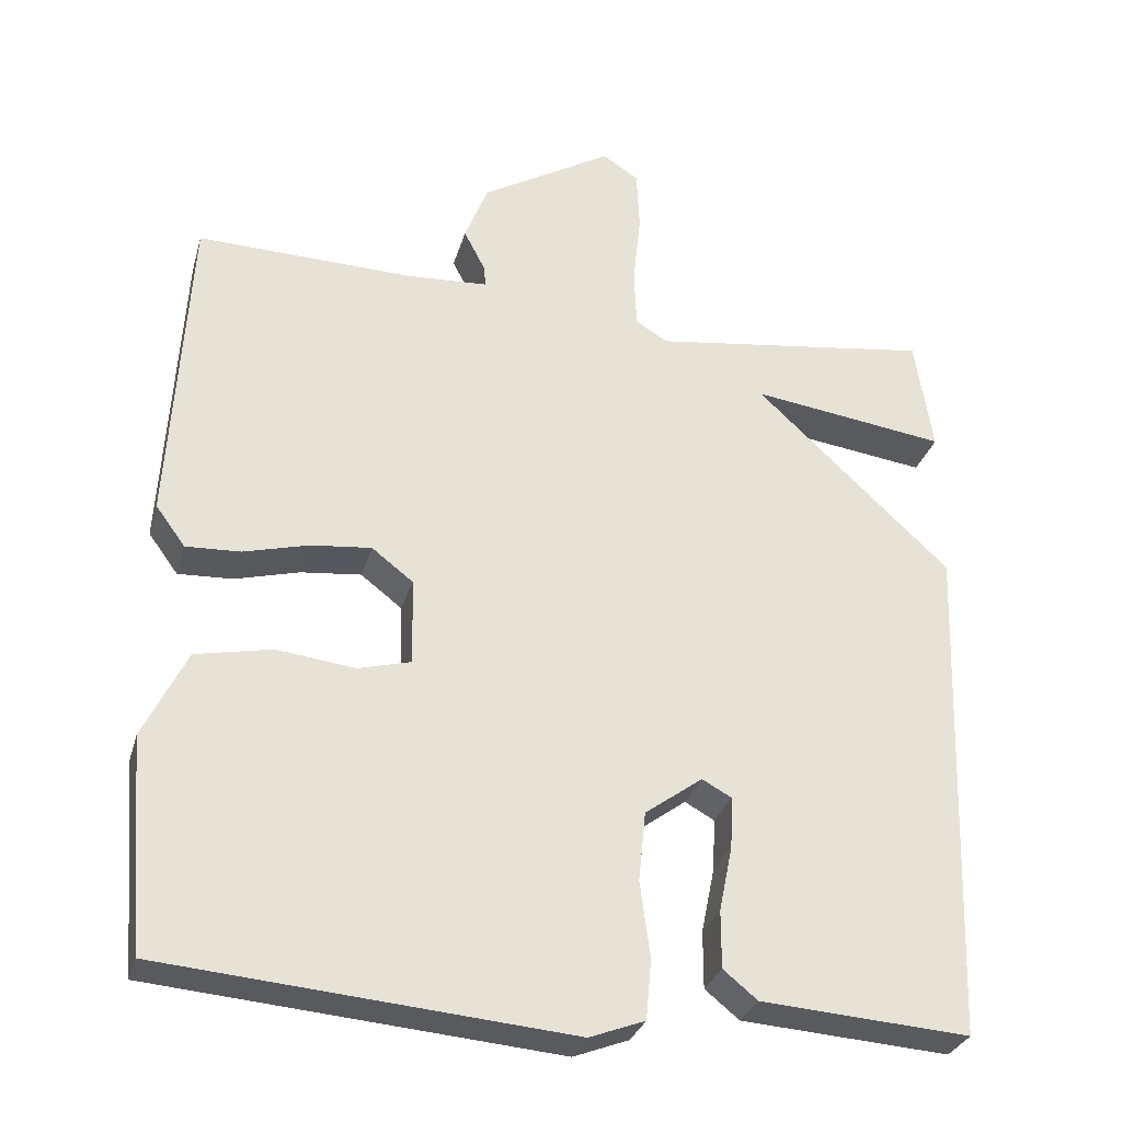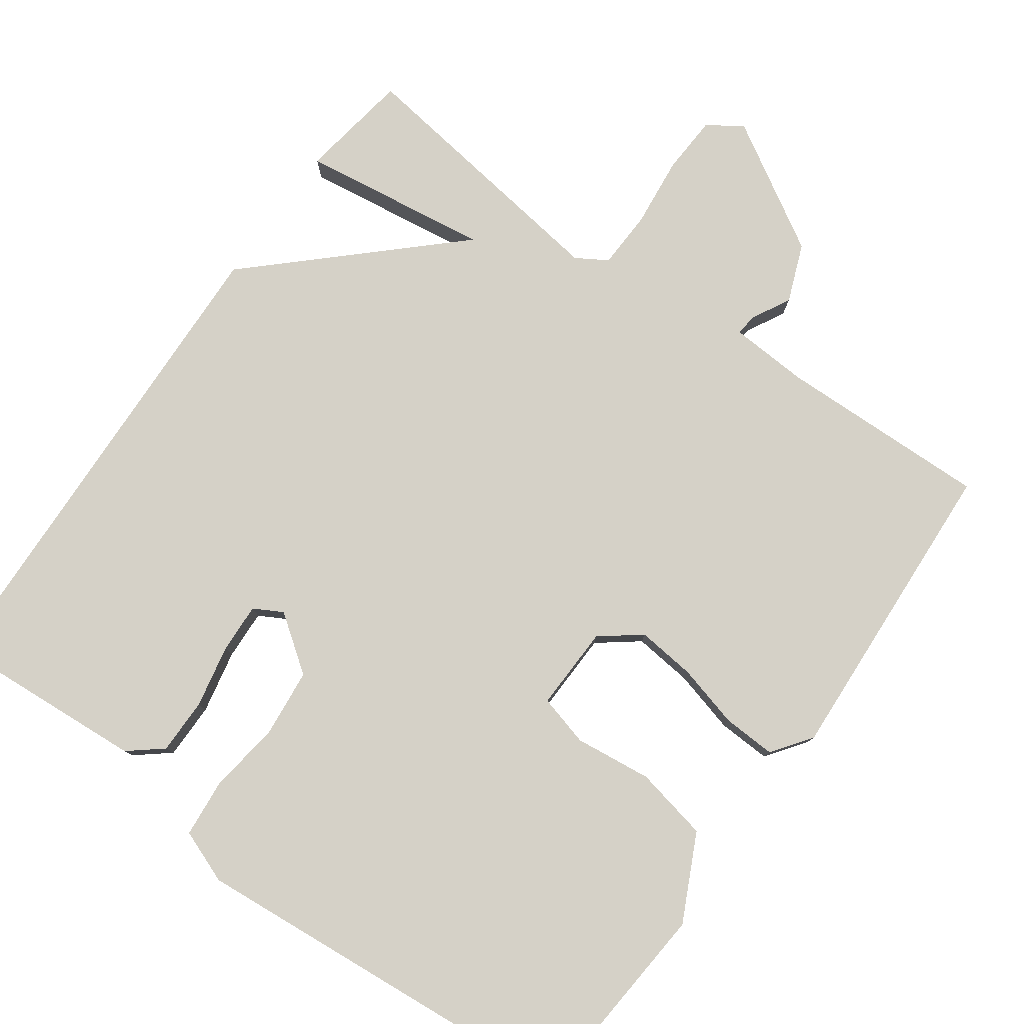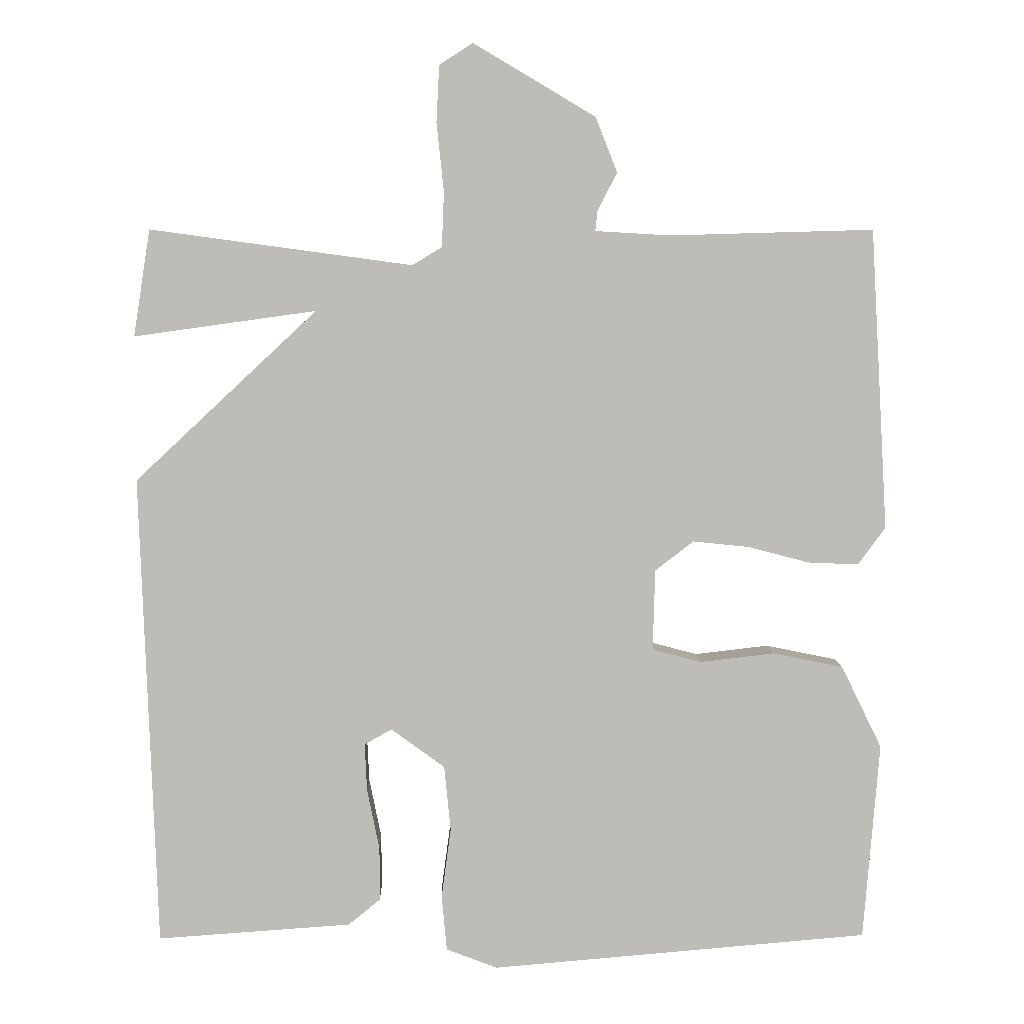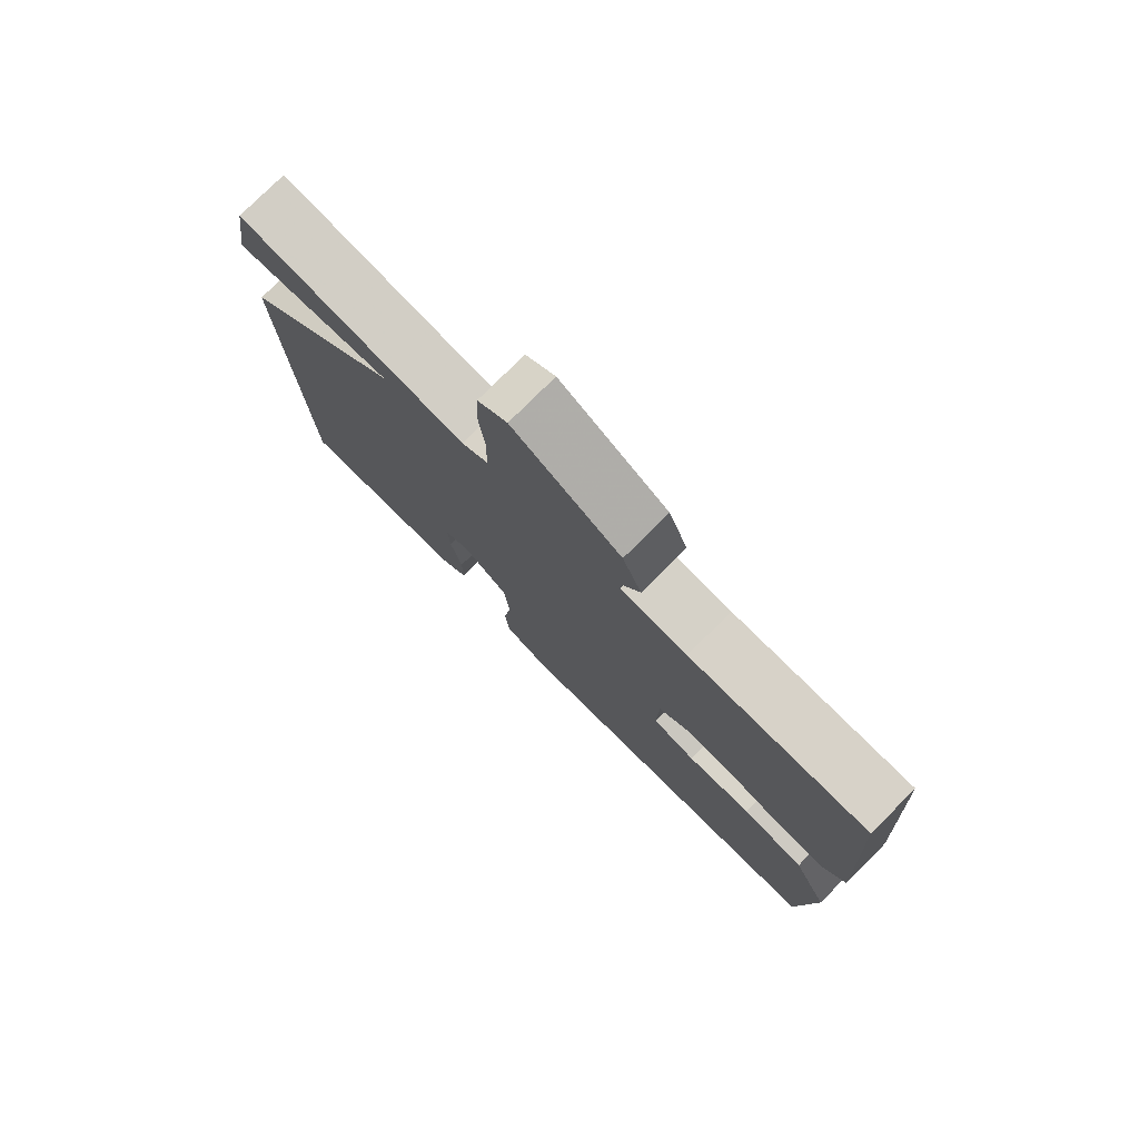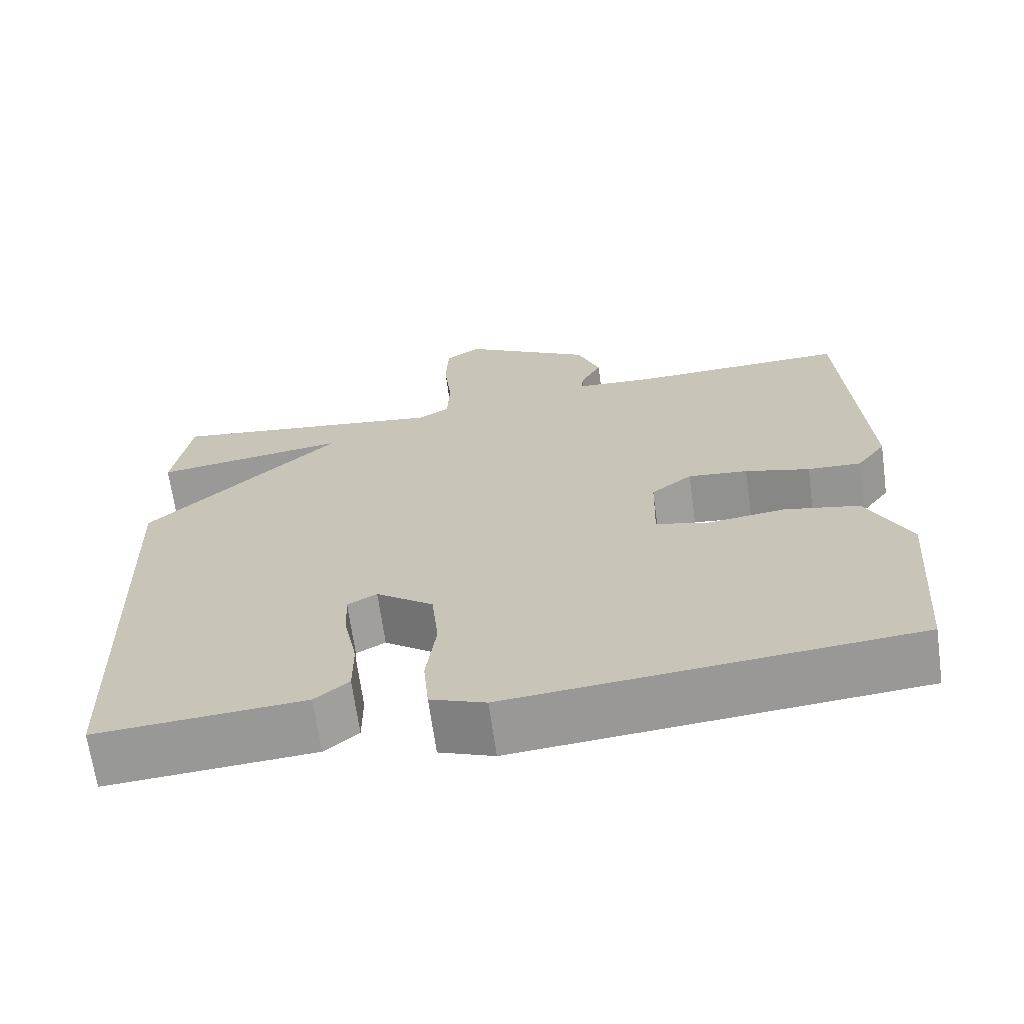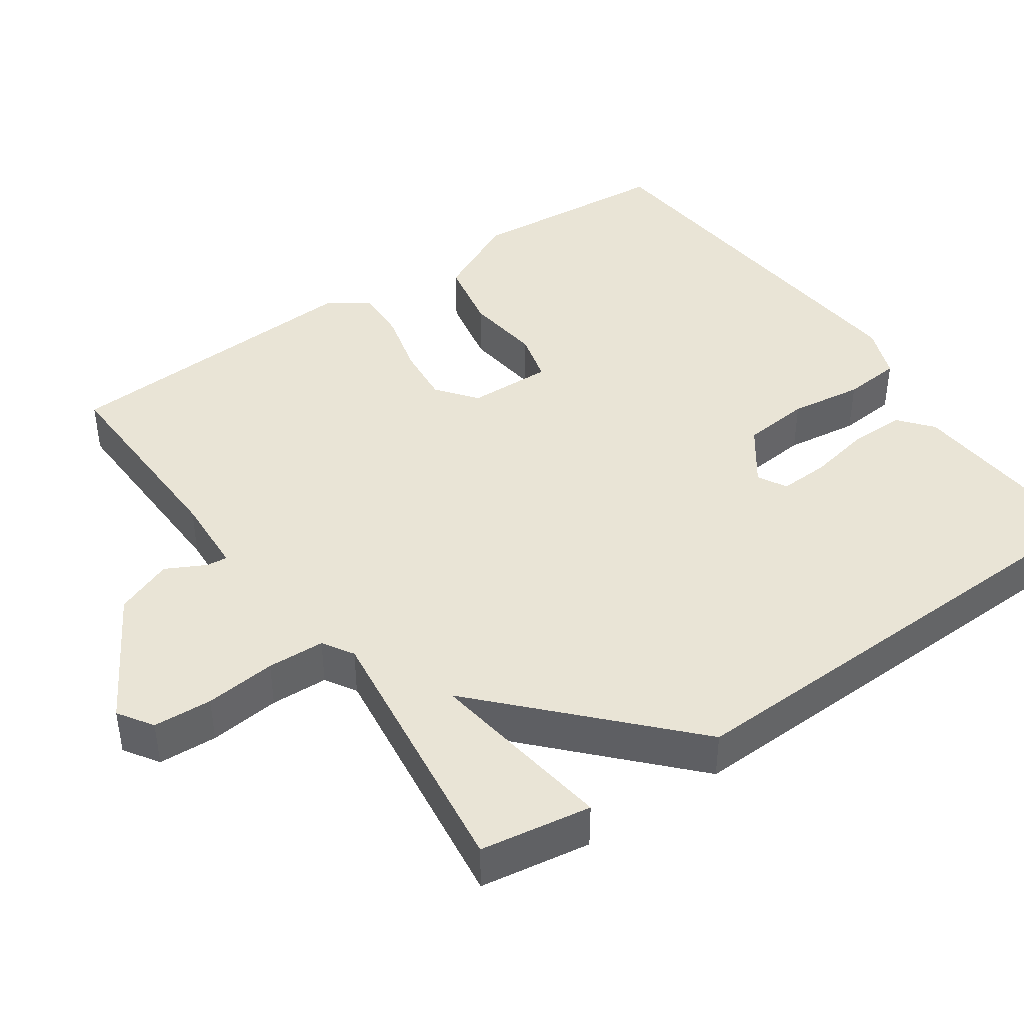
<metadata>
{"format":"obj","ext":"obj","renderer":"f3d","projection":"perspective","resolution":1024,"background":"white","views":[{"elev":-30.0,"azim":-15.0,"up":"+Z"},{"elev":79.3,"azim":-144.3,"up":"+Y"},{"elev":5.6,"azim":179.0,"up":"+Z"},{"elev":77.9,"azim":-134.9,"up":"+Z"},{"elev":-67.6,"azim":-172.1,"up":"+Z"},{"elev":42.4,"azim":55.1,"up":"+Y"}]}
</metadata>
<code>
v -0.5 0.07 0.5
v -0.22 0.07 0.492
v -0.115 0.07 0.498
v -0.118 0.07 0.526
v -0.145 0.07 0.578
v -0.115 0.07 0.654
v 0.054 0.07 0.754
v 0.1 0.07 0.724
v 0.104 0.07 0.646
v 0.094 0.07 0.552
v 0.097 0.07 0.476
v 0.138 0.07 0.451
v 0.5 0.07 0.5
v 0.523 0.07 0.353
v 0.272 0.07 0.388
v 0.523 0.07 0.153
v 0.5 0.07 -0.5
v 0.232 0.07 -0.481
v 0.188 0.07 -0.445
v 0.188 0.07 -0.371
v 0.205 0.07 -0.287
v 0.208 0.07 -0.221
v 0.17 0.07 -0.2
v 0.096 0.07 -0.254
v 0.087 0.07 -0.344
v 0.1 0.07 -0.441
v 0.093 0.07 -0.518
v 0.022 0.07 -0.545
v -0.5 0.07 -0.5
v -0.522 0.07 -0.227
v -0.466 0.07 -0.113
v -0.368 0.07 -0.093
v -0.266 0.07 -0.105
v -0.198 0.07 -0.087
v -0.201 0.07 0.025
v -0.254 0.07 0.066
v -0.332 0.07 0.058
v -0.416 0.07 0.036
v -0.486 0.07 0.033
v -0.524 0.07 0.085
v -0.5 0 0.5
v -0.22 0 0.492
v -0.115 0 0.498
v -0.118 0 0.526
v -0.145 0 0.578
v -0.115 0 0.654
v 0.054 0 0.754
v 0.1 0 0.724
v 0.104 0 0.646
v 0.094 0 0.552
v 0.097 0 0.476
v 0.138 0 0.451
v 0.5 0 0.5
v 0.523 0 0.353
v 0.272 0 0.388
v 0.523 0 0.153
v 0.5 0 -0.5
v 0.232 0 -0.481
v 0.188 0 -0.445
v 0.188 0 -0.371
v 0.205 0 -0.287
v 0.208 0 -0.221
v 0.17 0 -0.2
v 0.096 0 -0.254
v 0.087 0 -0.344
v 0.1 0 -0.441
v 0.093 0 -0.518
v 0.022 0 -0.545
v -0.5 0 -0.5
v -0.522 0 -0.227
v -0.466 0 -0.113
v -0.368 0 -0.093
v -0.266 0 -0.105
v -0.198 0 -0.087
v -0.201 0 0.025
v -0.254 0 0.066
v -0.332 0 0.058
v -0.416 0 0.036
v -0.486 0 0.033
v -0.524 0 0.085
f 40 1 2
f 39 40 2
f 38 39 2
f 37 38 2
f 36 37 2 3
f 35 36 3
f 34 35 3
f 31 32 33
f 30 31 33
f 29 30 33
f 28 29 33
f 27 28 33
f 26 27 33
f 25 26 33
f 24 25 33 34
f 23 24 34 3
f 19 20 21
f 18 19 21
f 17 18 21
f 16 17 21
f 15 16 21 22
f 12 13 14 15
f 23 3 4
f 22 23 4
f 15 22 4
f 12 15 4
f 8 9 10
f 7 8 10
f 6 7 10
f 5 6 10
f 4 5 10
f 4 10 11
f 4 11 12
f 42 41 80
f 42 80 79
f 42 79 78
f 42 78 77
f 43 42 77 76
f 43 76 75
f 43 75 74
f 73 72 71
f 73 71 70
f 73 70 69
f 73 69 68
f 73 68 67
f 73 67 66
f 73 66 65
f 74 73 65 64
f 43 74 64 63
f 61 60 59
f 61 59 58
f 61 58 57
f 61 57 56
f 62 61 56 55
f 55 54 53 52
f 44 43 63
f 44 63 62
f 44 62 55
f 44 55 52
f 50 49 48
f 50 48 47
f 50 47 46
f 50 46 45
f 50 45 44
f 51 50 44
f 52 51 44
f 1 41 42 2
f 2 42 43 3
f 3 43 44 4
f 4 44 45 5
f 5 45 46 6
f 6 46 47 7
f 7 47 48 8
f 8 48 49 9
f 9 49 50 10
f 10 50 51 11
f 11 51 52 12
f 12 52 53 13
f 13 53 54 14
f 14 54 55 15
f 15 55 56 16
f 16 56 57 17
f 17 57 58 18
f 18 58 59 19
f 19 59 60 20
f 20 60 61 21
f 21 61 62 22
f 22 62 63 23
f 23 63 64 24
f 24 64 65 25
f 25 65 66 26
f 26 66 67 27
f 27 67 68 28
f 28 68 69 29
f 29 69 70 30
f 30 70 71 31
f 31 71 72 32
f 32 72 73 33
f 33 73 74 34
f 34 74 75 35
f 35 75 76 36
f 36 76 77 37
f 37 77 78 38
f 38 78 79 39
f 39 79 80 40
f 40 80 41 1

</code>
